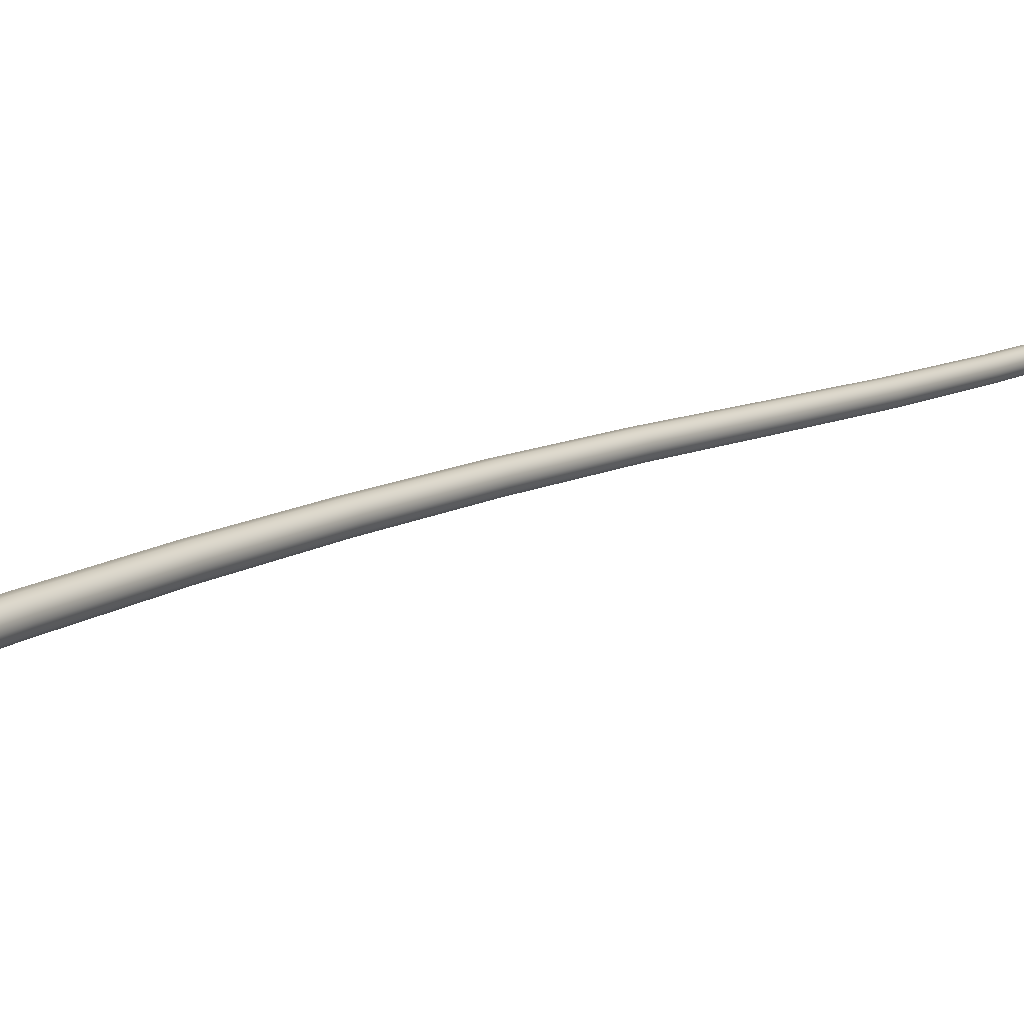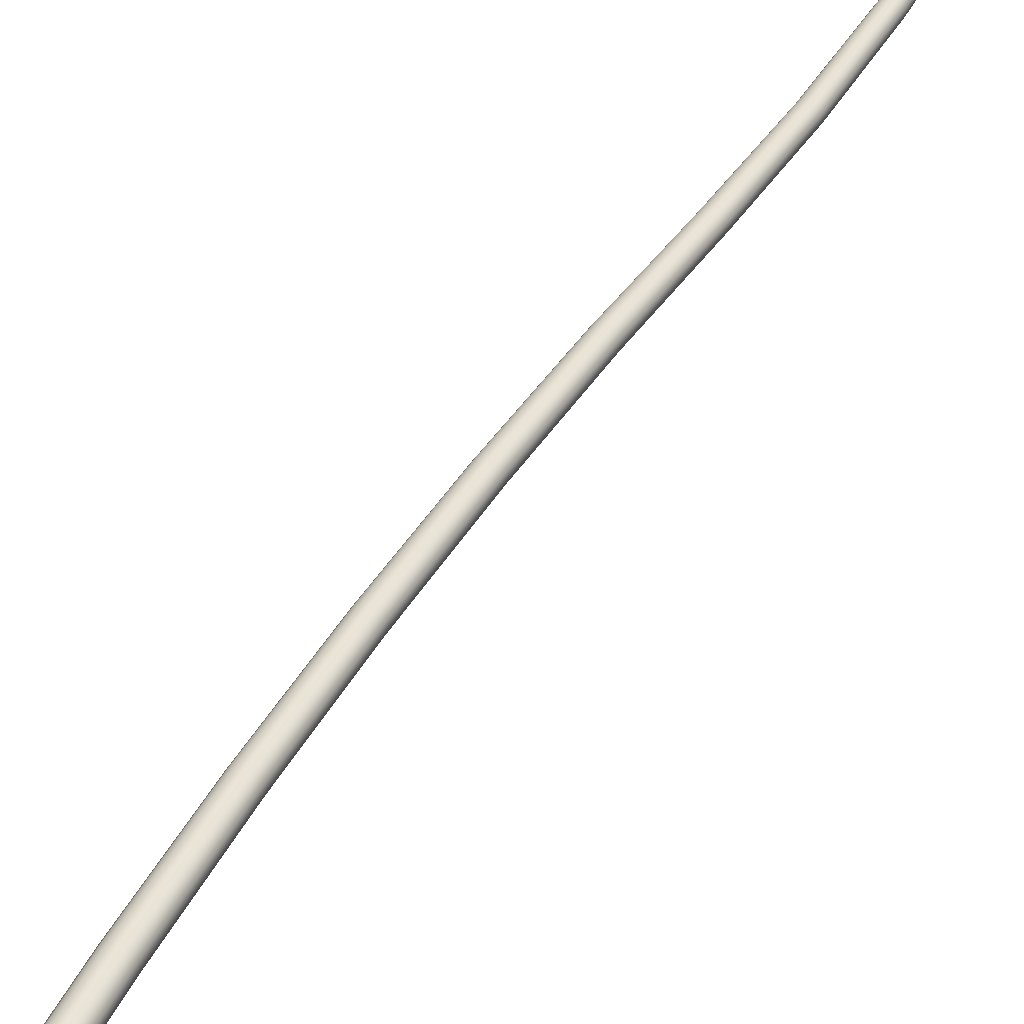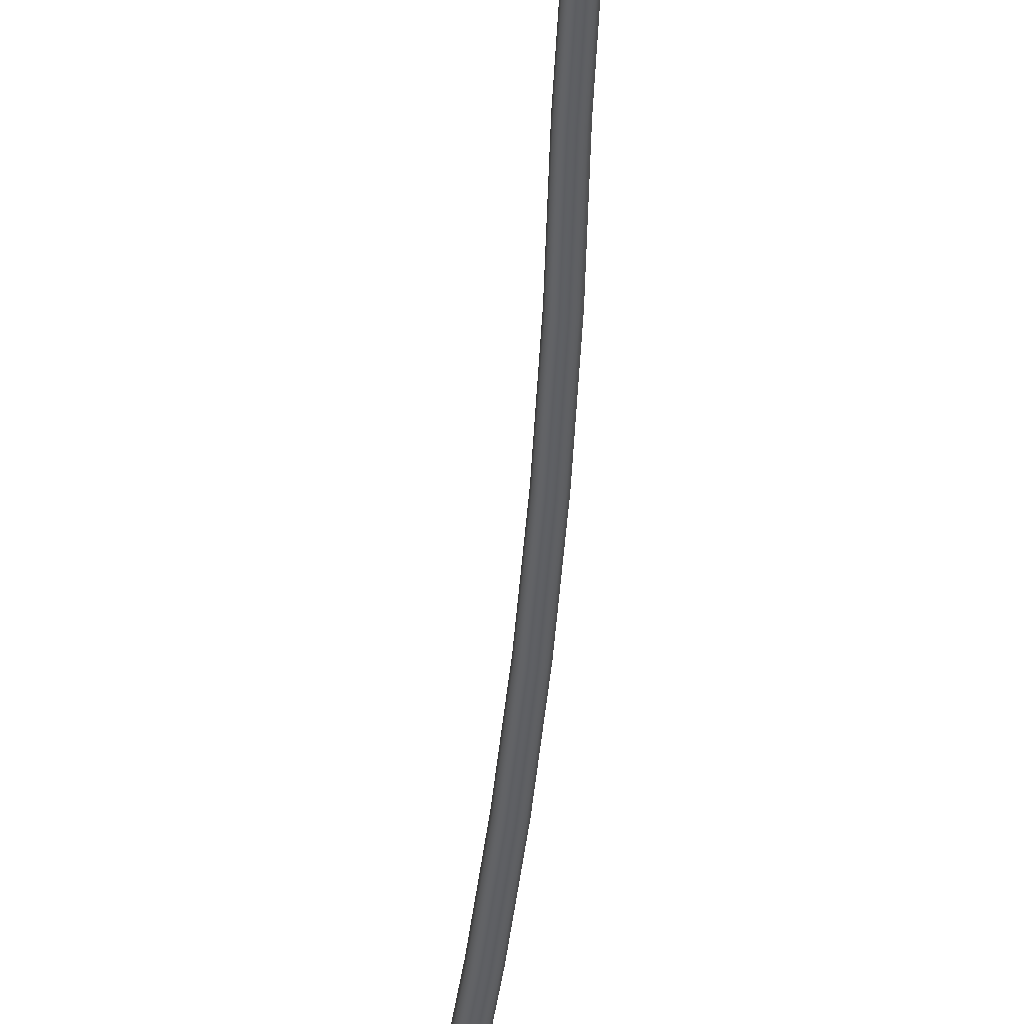
<metadata>
{"format":"obj","ext":"obj","renderer":"f3d","projection":"perspective","resolution":1024,"background":"white","views":[{"elev":28.8,"azim":-156.9,"up":"+Y"},{"elev":55.5,"azim":-165.0,"up":"+Y"},{"elev":-58.0,"azim":-16.5,"up":"+Y"}]}
</metadata>
<code>
v 110.2 685.4 78.64
v 110.2 685.3 78.62
v 110.2 685.2 78.6
v 110.3 685.2 78.59
v 110.4 685.1 78.59
v 110.4 685.1 78.61
v 110.5 685.2 78.62
v 110.6 685.3 78.65
v 110.5 685.3 78.67
v 110.5 685.4 78.68
v 110.4 685.5 78.68
v 110.4 685.5 78.67
v 110.3 685.4 78.66
v 110 684.9 80.42
v 110 684.9 80.4
v 110 684.8 80.38
v 110.1 684.7 80.37
v 110.1 684.7 80.38
v 110.2 684.7 80.39
v 110.3 684.8 80.41
v 110.3 684.8 80.43
v 110.3 684.9 80.45
v 110.3 685 80.46
v 110.2 685 80.47
v 110.1 685 80.46
v 110.1 685 80.44
v 109.7 684.5 82.19
v 109.7 684.4 82.17
v 109.7 684.3 82.15
v 109.8 684.3 82.15
v 109.9 684.3 82.15
v 109.9 684.3 82.17
v 110 684.3 82.19
v 110 684.4 82.21
v 110 684.5 82.23
v 110 684.5 82.24
v 109.9 684.6 82.24
v 109.9 684.6 82.23
v 109.8 684.5 82.21
v 109.4 684 83.96
v 109.4 684 83.93
v 109.4 683.9 83.92
v 109.5 683.8 83.91
v 109.6 683.8 83.92
v 109.6 683.8 83.94
v 109.7 683.9 83.96
v 109.7 683.9 83.98
v 109.7 684 84
v 109.7 684.1 84.01
v 109.6 684.1 84.01
v 109.6 684.1 84
v 109.5 684.1 83.98
v 109.1 683.6 85.71
v 109.1 683.5 85.69
v 109.1 683.4 85.67
v 109.1 683.4 85.67
v 109.2 683.3 85.68
v 109.3 683.4 85.69
v 109.3 683.4 85.72
v 109.4 683.5 85.74
v 109.4 683.5 85.76
v 109.3 683.6 85.77
v 109.3 683.6 85.76
v 109.2 683.6 85.75
v 109.1 683.6 85.73
v 108.7 683.1 87.45
v 108.7 683 87.43
v 108.7 683 87.42
v 108.8 682.9 87.42
v 108.8 682.9 87.42
v 108.9 682.9 87.44
v 109 682.9 87.46
v 109 683 87.49
v 109 683 87.5
v 108.9 683.1 87.51
v 108.9 683.1 87.51
v 108.8 683.2 87.5
v 108.8 683.1 87.48
v 108.3 682.6 89.19
v 108.3 682.5 89.17
v 108.3 682.5 89.15
v 108.3 682.4 89.15
v 108.4 682.4 89.16
v 108.5 682.4 89.18
v 108.5 682.4 89.2
v 108.6 682.5 89.22
v 108.5 682.6 89.24
v 108.5 682.6 89.25
v 108.5 682.7 89.25
v 108.4 682.7 89.23
v 108.3 682.6 89.21
v 107.8 682.1 90.87
v 107.8 682 90.85
v 107.8 682 90.84
v 107.9 681.9 90.83
v 107.9 681.9 90.84
v 108 681.9 90.86
v 108.1 681.9 90.88
v 108.1 682 90.9
v 108.1 682.1 90.92
v 108.1 682.1 90.93
v 108 682.2 90.93
v 107.9 682.2 90.91
v 107.9 682.2 90.89
v 107.4 681.6 92.5
v 107.4 681.6 92.48
v 107.4 681.5 92.46
v 107.5 681.5 92.46
v 107.5 681.4 92.46
v 107.6 681.4 92.48
v 107.7 681.5 92.5
v 107.7 681.5 92.52
v 107.7 681.6 92.53
v 107.6 681.6 92.54
v 107.6 681.7 92.54
v 107.5 681.7 92.53
v 107.5 681.7 92.52
v 107.1 681.1 94.15
v 107.1 681.1 94.13
v 107.1 681 94.12
v 107.1 681 94.11
v 107.2 680.9 94.12
v 107.3 681 94.13
v 107.3 681 94.14
v 107.3 681 94.16
v 107.3 681.1 94.18
v 107.3 681.2 94.19
v 107.3 681.2 94.19
v 107.2 681.2 94.19
v 107.1 681.2 94.17
v 106.7 680.7 95.84
v 106.7 680.6 95.8
v 106.7 680.4 95.77
v 106.8 680.4 95.76
v 106.9 680.3 95.76
v 107 680.3 95.78
v 107.1 680.4 95.81
v 107.2 680.5 95.85
v 107.2 680.6 95.88
v 107.1 680.7 95.91
v 107 680.8 95.91
v 106.9 680.8 95.9
v 106.8 680.8 95.88
v 106.9 680.7 95.48
v 106.9 680.7 95.5
v 106.9 680.6 95.46
v 106.9 680.6 95.46
v 107 680.5 95.46
v 107 680.6 95.47
v 107.1 680.6 95.48
v 107.1 680.6 95.5
v 107.1 680.7 95.52
v 107.1 680.7 95.53
v 107 680.8 95.53
v 107 680.8 95.53
v 106.9 680.8 95.51
v 106.8 680.6 95.67
v 106.8 680.7 95.7
v 106.8 680.5 95.65
v 106.9 680.5 95.64
v 106.9 680.4 95.64
v 107 680.4 95.66
v 107.1 680.5 95.68
v 107.1 680.6 95.7
v 107.1 680.6 95.73
v 107.1 680.7 95.74
v 107 680.8 95.75
v 106.9 680.8 95.74
v 106.9 680.7 95.72
v 106.8 680.6 95.54
v 106.9 680.7 95.56
v 106.9 680.6 95.53
v 106.9 680.5 95.52
v 107 680.5 95.52
v 107 680.5 95.53
v 107.1 680.6 95.55
v 107.1 680.6 95.57
v 107.1 680.7 95.59
v 107.1 680.7 95.6
v 107 680.8 95.6
v 107 680.8 95.6
v 106.9 680.8 95.58
v 106.8 680.6 95.62
v 106.8 680.7 95.64
v 106.8 680.6 95.6
v 106.9 680.5 95.59
v 107 680.5 95.59
v 107 680.5 95.6
v 107.1 680.5 95.62
v 107.1 680.6 95.64
v 107.1 680.7 95.66
v 107.1 680.7 95.68
v 107 680.8 95.68
v 106.9 680.8 95.67
v 106.9 680.7 95.66
f 1 2 15
f 15 14 1
f 2 3 16
f 16 15 2
f 3 4 17
f 17 16 3
f 4 5 18
f 18 17 4
f 5 6 19
f 19 18 5
f 6 7 20
f 20 19 6
f 7 8 21
f 21 20 7
f 8 9 22
f 22 21 8
f 9 10 23
f 23 22 9
f 10 11 24
f 24 23 10
f 11 12 25
f 25 24 11
f 12 13 26
f 26 25 12
f 13 1 14
f 14 26 13
f 14 15 28
f 28 27 14
f 15 16 29
f 29 28 15
f 16 17 30
f 30 29 16
f 17 18 31
f 31 30 17
f 18 19 32
f 32 31 18
f 19 20 33
f 33 32 19
f 20 21 34
f 34 33 20
f 21 22 35
f 35 34 21
f 22 23 36
f 36 35 22
f 23 24 37
f 37 36 23
f 24 25 38
f 38 37 24
f 25 26 39
f 39 38 25
f 26 14 27
f 27 39 26
f 27 28 41
f 41 40 27
f 28 29 42
f 42 41 28
f 29 30 43
f 43 42 29
f 30 31 44
f 44 43 30
f 31 32 45
f 45 44 31
f 32 33 46
f 46 45 32
f 33 34 47
f 47 46 33
f 34 35 48
f 48 47 34
f 35 36 49
f 49 48 35
f 36 37 50
f 50 49 36
f 37 38 51
f 51 50 37
f 38 39 52
f 52 51 38
f 39 27 40
f 40 52 39
f 40 41 54
f 54 53 40
f 41 42 55
f 55 54 41
f 42 43 56
f 56 55 42
f 43 44 57
f 57 56 43
f 44 45 58
f 58 57 44
f 45 46 59
f 59 58 45
f 46 47 60
f 60 59 46
f 47 48 61
f 61 60 47
f 48 49 62
f 62 61 48
f 49 50 63
f 63 62 49
f 50 51 64
f 64 63 50
f 51 52 65
f 65 64 51
f 52 40 53
f 53 65 52
f 53 54 67
f 67 66 53
f 54 55 68
f 68 67 54
f 55 56 69
f 69 68 55
f 56 57 70
f 70 69 56
f 57 58 71
f 71 70 57
f 58 59 72
f 72 71 58
f 59 60 73
f 73 72 59
f 60 61 74
f 74 73 60
f 61 62 75
f 75 74 61
f 62 63 76
f 76 75 62
f 63 64 77
f 77 76 63
f 64 65 78
f 78 77 64
f 65 53 66
f 66 78 65
f 66 67 80
f 80 79 66
f 67 68 81
f 81 80 67
f 68 69 82
f 82 81 68
f 69 70 83
f 83 82 69
f 70 71 84
f 84 83 70
f 71 72 85
f 85 84 71
f 72 73 86
f 86 85 72
f 73 74 87
f 87 86 73
f 74 75 88
f 88 87 74
f 75 76 89
f 89 88 75
f 76 77 90
f 90 89 76
f 77 78 91
f 91 90 77
f 78 66 79
f 79 91 78
f 79 80 93
f 93 92 79
f 80 81 94
f 94 93 80
f 81 82 95
f 95 94 81
f 82 83 96
f 96 95 82
f 83 84 97
f 97 96 83
f 84 85 98
f 98 97 84
f 85 86 99
f 99 98 85
f 86 87 100
f 100 99 86
f 87 88 101
f 101 100 87
f 88 89 102
f 102 101 88
f 89 90 103
f 103 102 89
f 90 91 104
f 104 103 90
f 91 79 92
f 92 104 91
f 92 93 106
f 106 105 92
f 93 94 107
f 107 106 93
f 94 95 108
f 108 107 94
f 95 96 109
f 109 108 95
f 96 97 110
f 110 109 96
f 97 98 111
f 111 110 97
f 98 99 112
f 112 111 98
f 99 100 113
f 113 112 99
f 100 101 114
f 114 113 100
f 101 102 115
f 115 114 101
f 102 103 116
f 116 115 102
f 103 104 117
f 117 116 103
f 104 92 105
f 105 117 104
f 105 106 119
f 119 118 105
f 106 107 120
f 120 119 106
f 107 108 121
f 121 120 107
f 108 109 122
f 122 121 108
f 109 110 123
f 123 122 109
f 110 111 124
f 124 123 110
f 111 112 125
f 125 124 111
f 112 113 126
f 126 125 112
f 113 114 127
f 127 126 113
f 114 115 128
f 128 127 114
f 115 116 129
f 129 128 115
f 116 117 130
f 130 129 116
f 117 105 118
f 118 130 117
f 119 144 145
f 145 118 119
f 120 146 144
f 144 119 120
f 121 147 146
f 146 120 121
f 122 148 147
f 147 121 122
f 123 149 148
f 148 122 123
f 124 150 149
f 149 123 124
f 125 151 150
f 150 124 125
f 126 152 151
f 151 125 126
f 127 153 152
f 152 126 127
f 128 154 153
f 153 127 128
f 129 155 154
f 154 128 129
f 130 156 155
f 155 129 130
f 118 145 156
f 156 130 118
f 12 11 10
f 10 9 8
f 12 10 8
f 8 7 6
f 6 5 4
f 8 6 4
f 12 8 4
f 4 3 2
f 12 4 2
f 12 2 1
f 13 12 1
f 132 133 134
f 134 135 136
f 132 134 136
f 136 137 138
f 138 139 140
f 136 138 140
f 132 136 140
f 140 141 142
f 132 140 142
f 132 142 143
f 131 132 143
f 132 131 158
f 158 157 132
f 133 132 157
f 157 159 133
f 134 133 159
f 159 160 134
f 135 134 160
f 160 161 135
f 136 135 161
f 161 162 136
f 137 136 162
f 162 163 137
f 138 137 163
f 163 164 138
f 139 138 164
f 164 165 139
f 140 139 165
f 165 166 140
f 141 140 166
f 166 167 141
f 142 141 167
f 167 168 142
f 143 142 168
f 168 169 143
f 131 143 169
f 169 158 131
f 170 183 184
f 184 171 170
f 172 185 183
f 183 170 172
f 173 186 185
f 185 172 173
f 174 187 186
f 186 173 174
f 175 188 187
f 187 174 175
f 176 189 188
f 188 175 176
f 177 190 189
f 189 176 177
f 178 191 190
f 190 177 178
f 179 192 191
f 191 178 179
f 180 193 192
f 192 179 180
f 181 194 193
f 193 180 181
f 182 195 194
f 194 181 182
f 171 184 195
f 195 182 171
f 144 170 171
f 171 145 144
f 146 172 170
f 170 144 146
f 147 173 172
f 172 146 147
f 148 174 173
f 173 147 148
f 149 175 174
f 174 148 149
f 150 176 175
f 175 149 150
f 151 177 176
f 176 150 151
f 152 178 177
f 177 151 152
f 153 179 178
f 178 152 153
f 154 180 179
f 179 153 154
f 155 181 180
f 180 154 155
f 156 182 181
f 181 155 156
f 145 171 182
f 182 156 145
f 183 157 158
f 158 184 183
f 185 159 157
f 157 183 185
f 186 160 159
f 159 185 186
f 187 161 160
f 160 186 187
f 188 162 161
f 161 187 188
f 189 163 162
f 162 188 189
f 190 164 163
f 163 189 190
f 191 165 164
f 164 190 191
f 192 166 165
f 165 191 192
f 193 167 166
f 166 192 193
f 194 168 167
f 167 193 194
f 195 169 168
f 168 194 195
f 184 158 169
f 169 195 184

</code>
